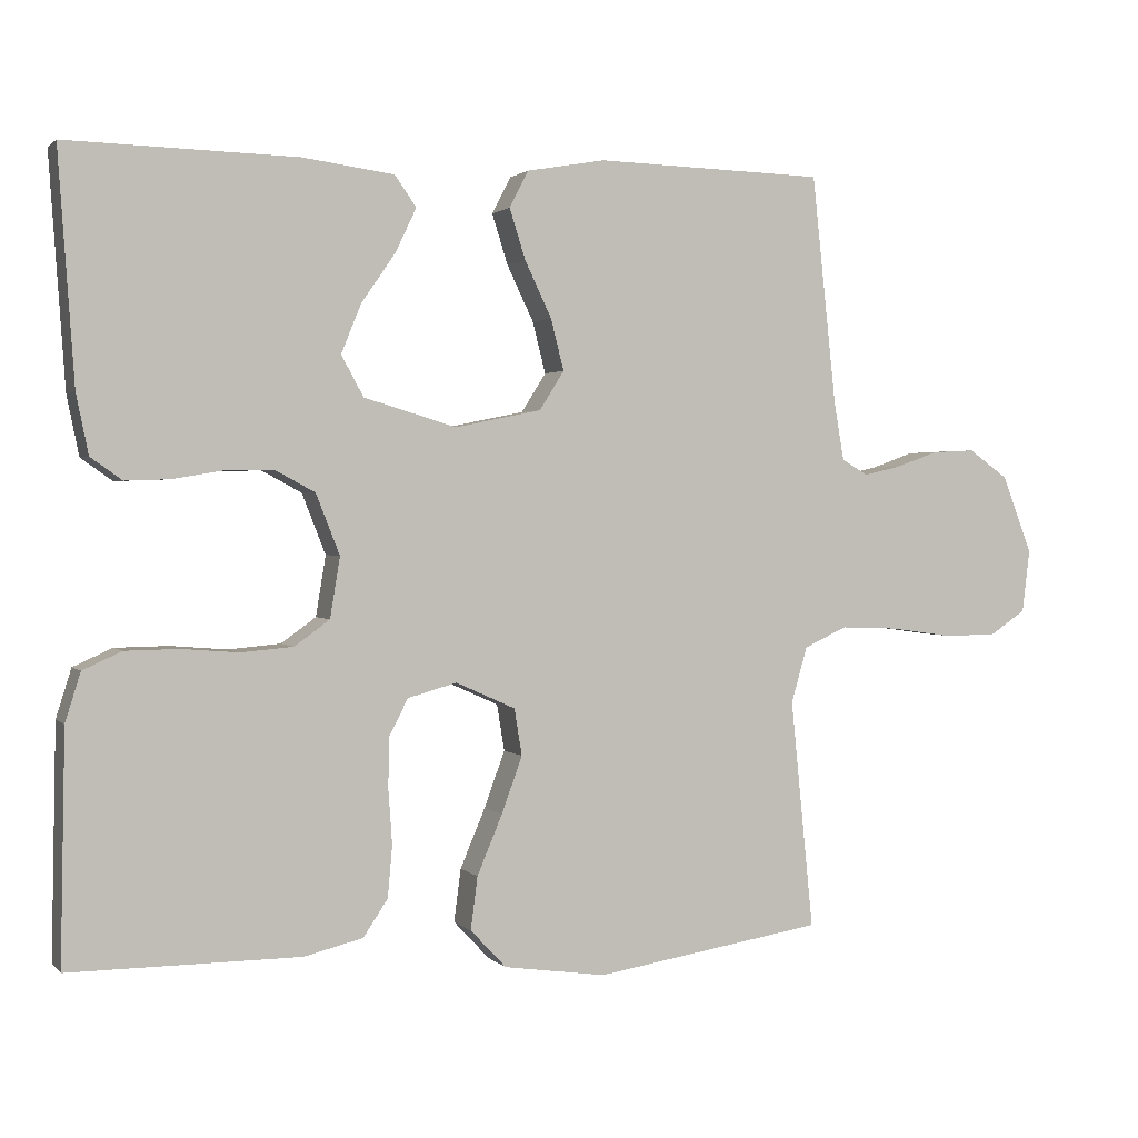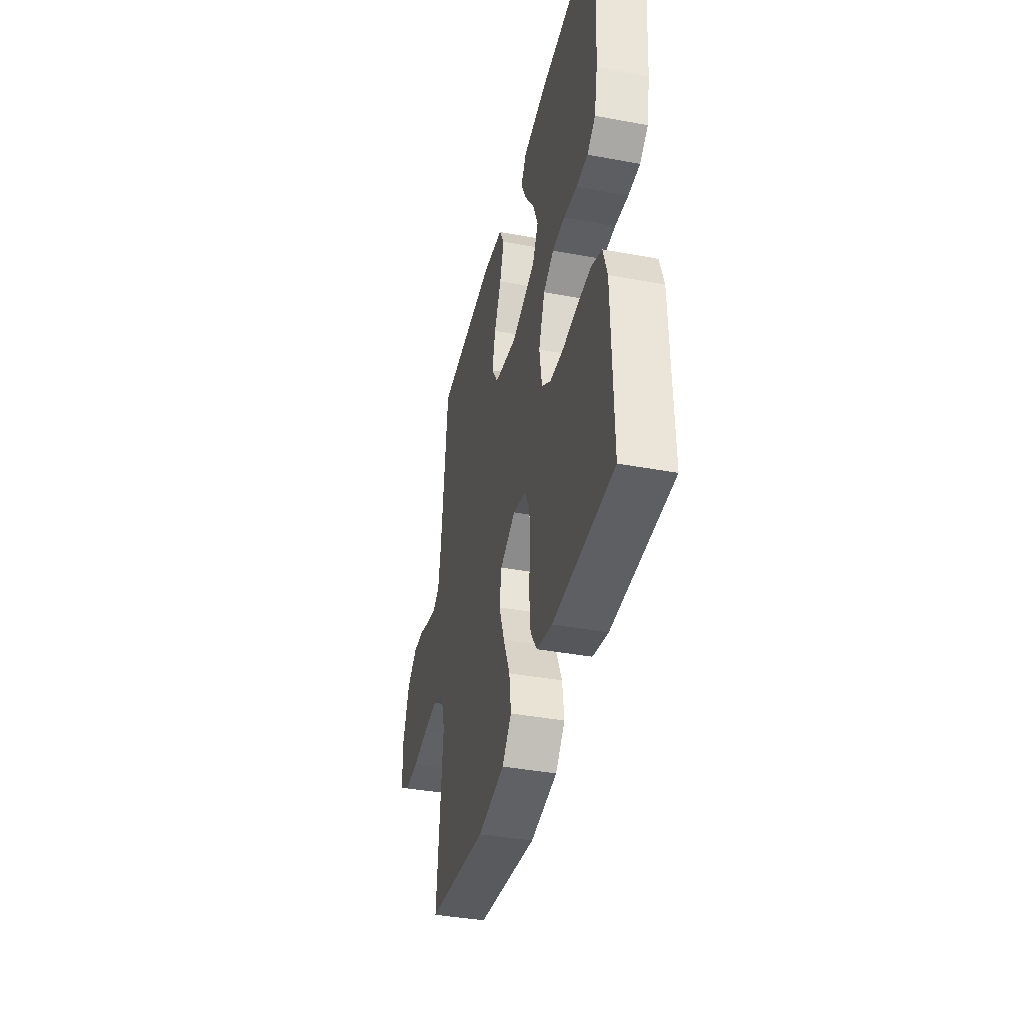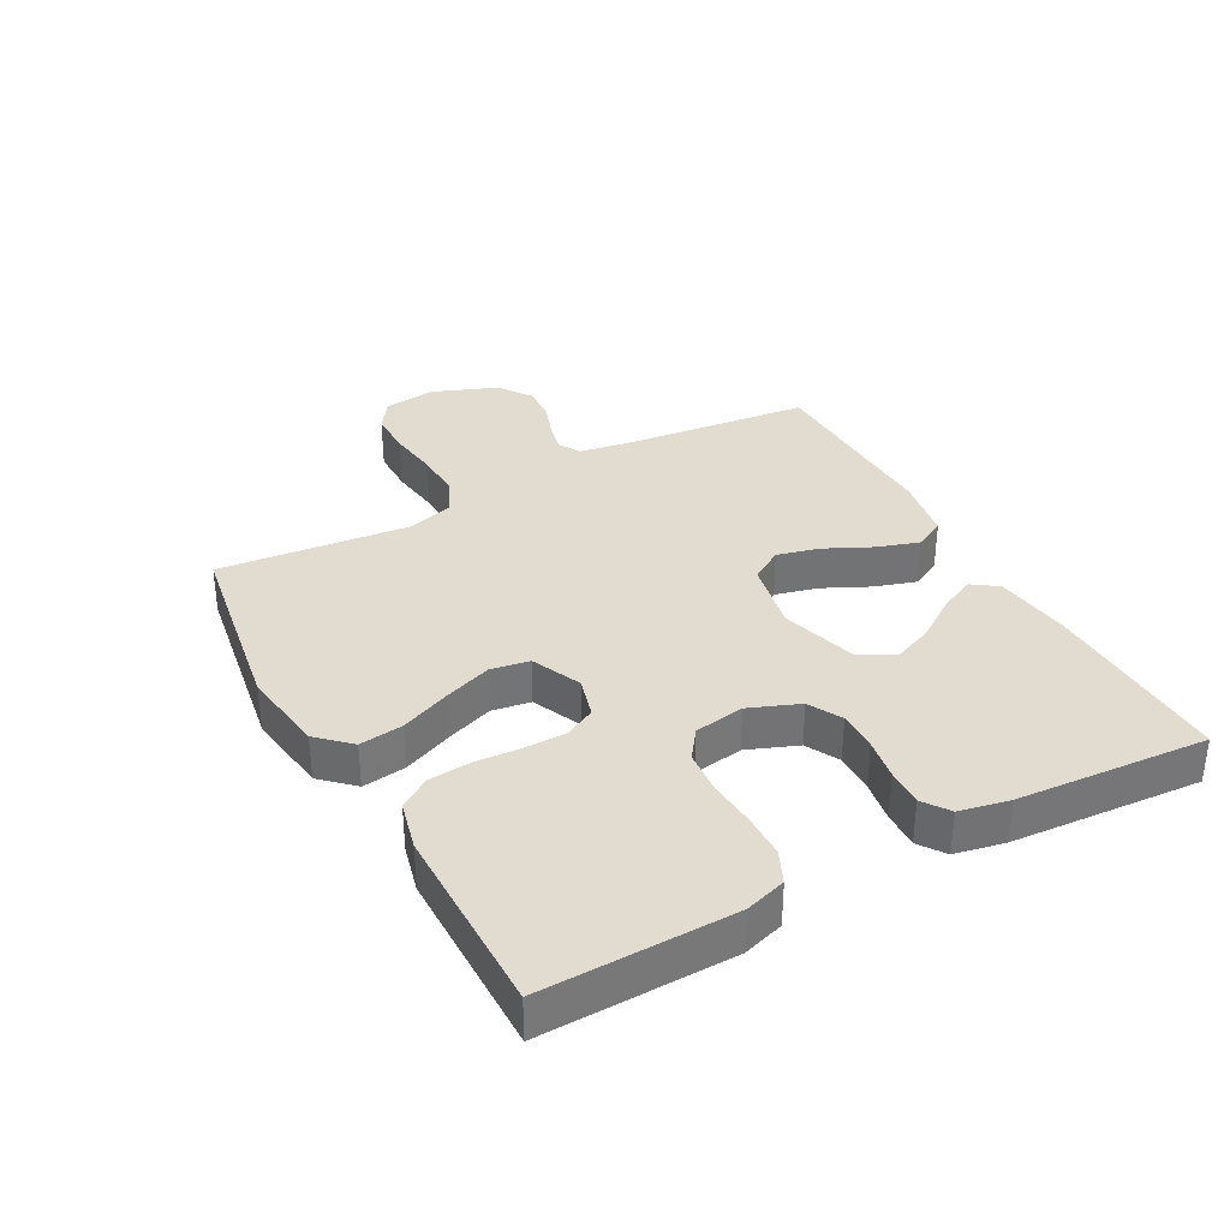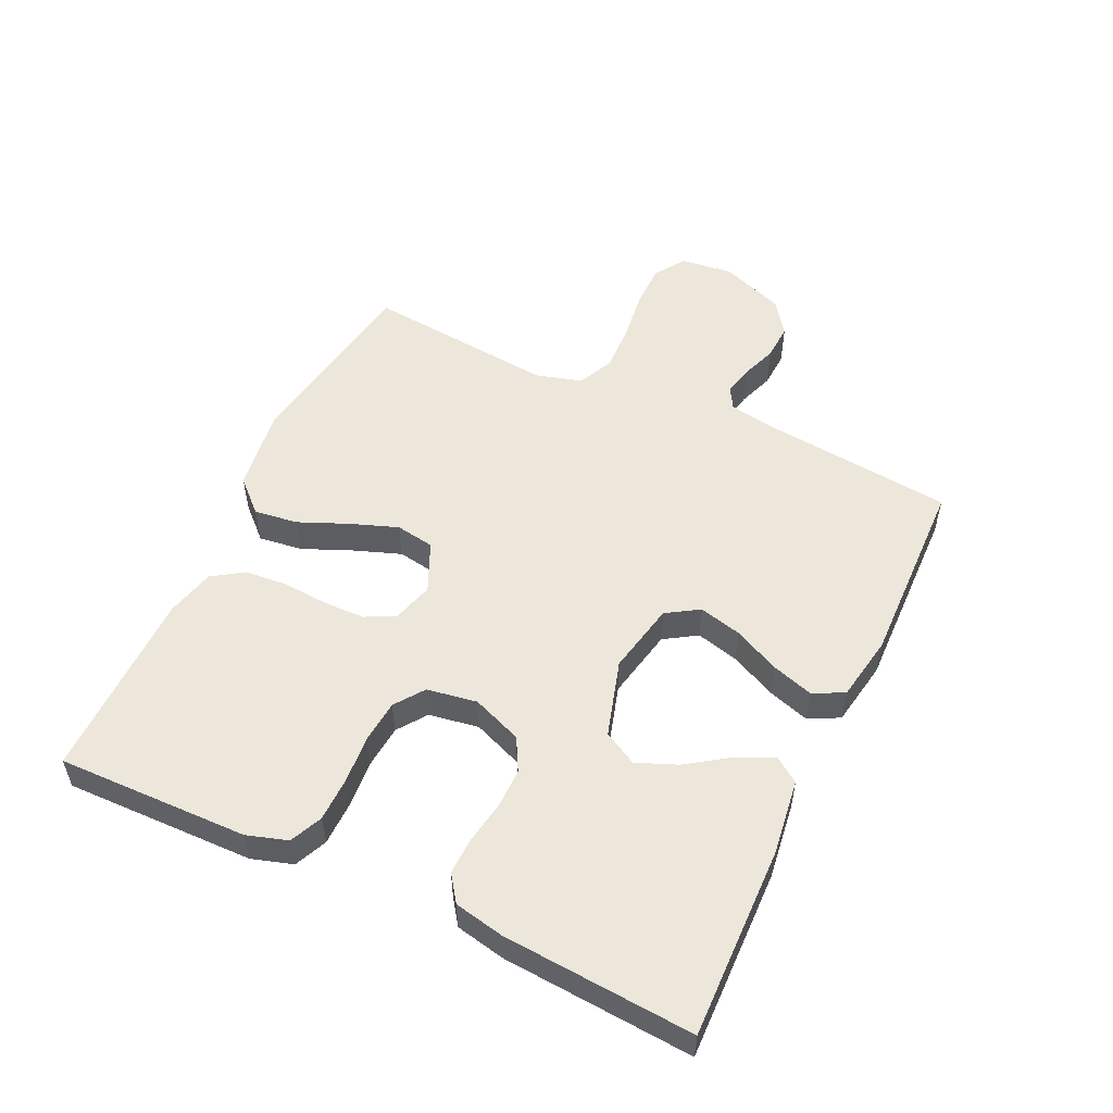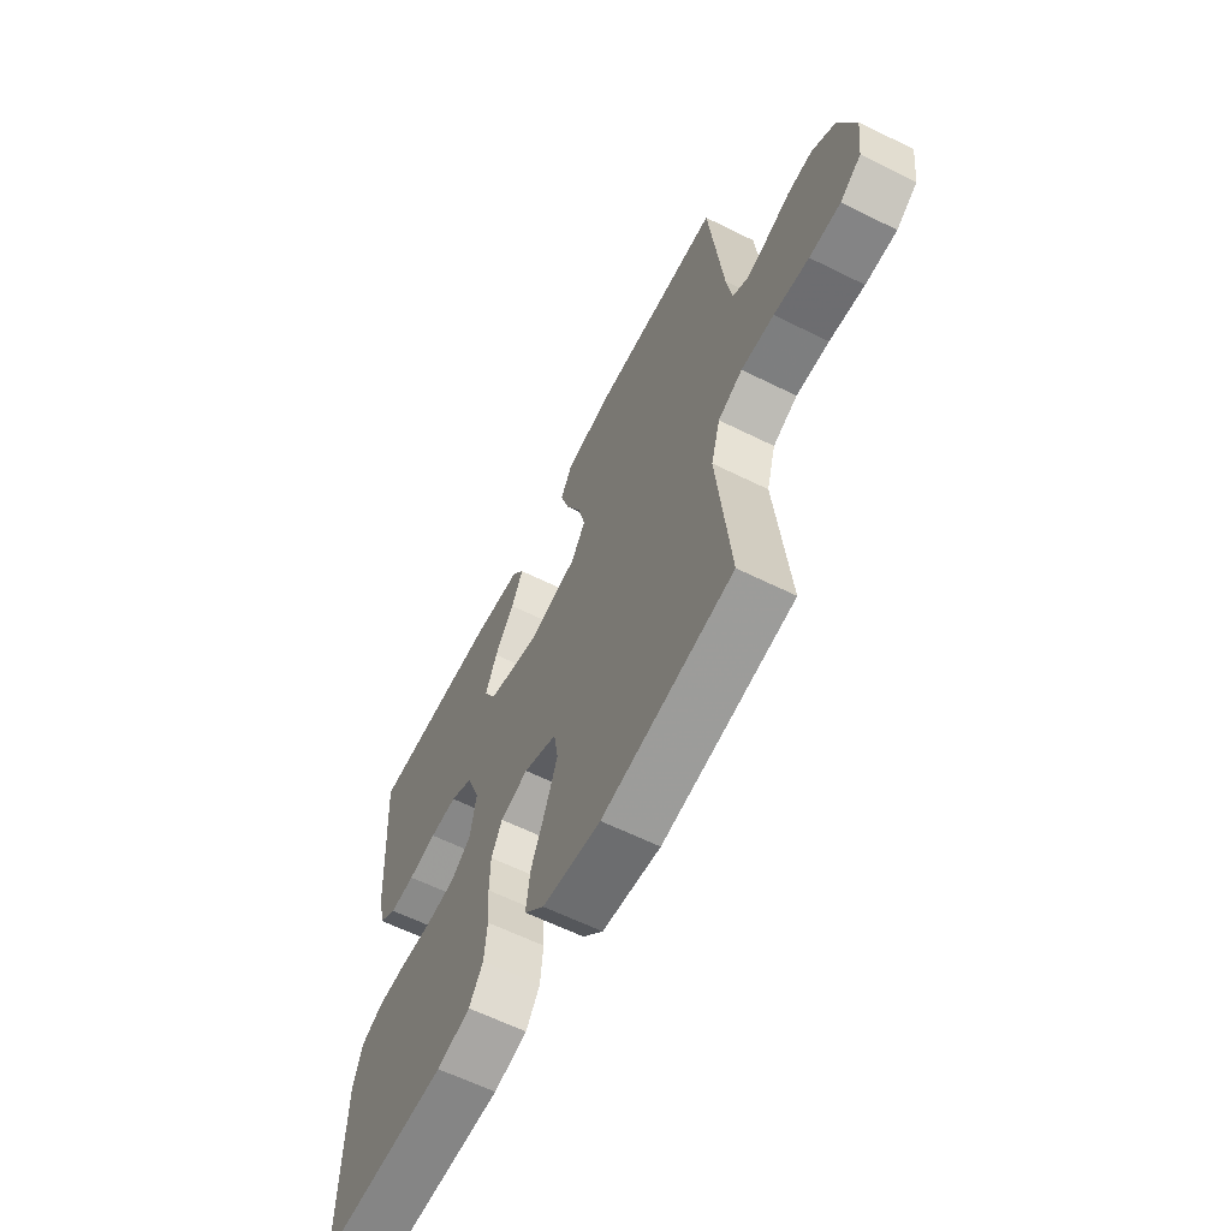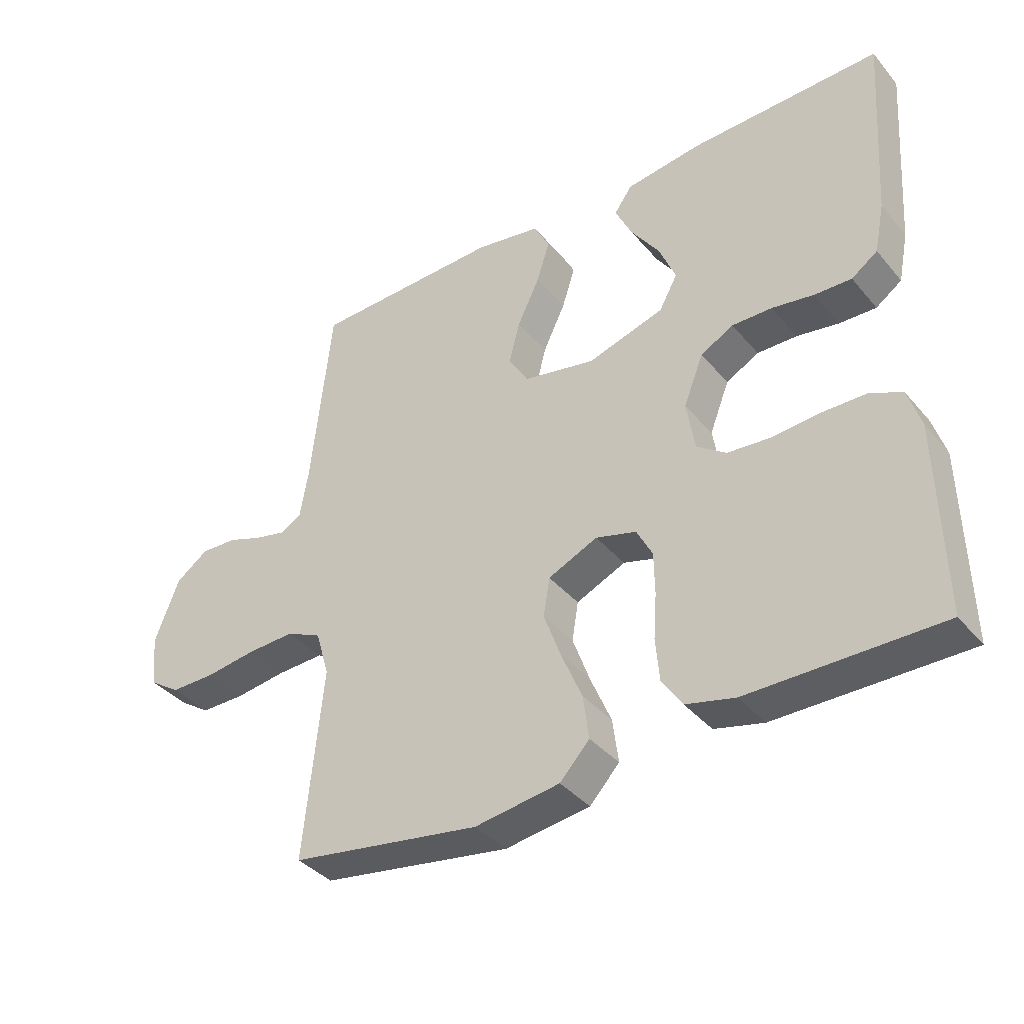
<metadata>
{"format":"obj","ext":"obj","renderer":"f3d","projection":"perspective","resolution":1024,"background":"white","views":[{"elev":1.5,"azim":-20.3,"up":"+Z"},{"elev":-39.9,"azim":-102.9,"up":"+Z"},{"elev":34.5,"azim":-118.5,"up":"+Y"},{"elev":53.1,"azim":-64.8,"up":"+Y"},{"elev":-61.5,"azim":63.2,"up":"+Z"},{"elev":-38.1,"azim":-144.8,"up":"+Z"}]}
</metadata>
<code>
v 0.5 0.07 0.5
v 0.532 0.07 0.2
v 0.545 0.07 0.124
v 0.579 0.07 0.104
v 0.627 0.07 0.115
v 0.683 0.07 0.135
v 0.74 0.07 0.138
v 0.792 0.07 0.101
v 0.831 0.07 0
v 0.821 0.07 -0.083
v 0.773 0.07 -0.115
v 0.702 0.07 -0.115
v 0.622 0.07 -0.104
v 0.547 0.07 -0.101
v 0.491 0.07 -0.127
v 0.47 0.07 -0.2
v 0.5 0.07 -0.5
v 0.2 0.07 -0.548
v 0.066 0.07 -0.529
v 0.019 0.07 -0.479
v 0.028 0.07 -0.41
v 0.061 0.07 -0.332
v 0.088 0.07 -0.258
v 0.078 0.07 -0.197
v 0 0.07 -0.162
v -0.064 0.07 -0.18
v -0.089 0.07 -0.228
v -0.09 0.07 -0.294
v -0.085 0.07 -0.365
v -0.091 0.07 -0.432
v -0.123 0.07 -0.48
v -0.2 0.07 -0.499
v -0.5 0.07 -0.5
v -0.494 0.07 -0.2
v -0.474 0.07 -0.136
v -0.423 0.07 -0.113
v -0.353 0.07 -0.112
v -0.279 0.07 -0.118
v -0.211 0.07 -0.112
v -0.165 0.07 -0.079
v -0.152 0.07 0
v -0.183 0.07 0.079
v -0.235 0.07 0.107
v -0.298 0.07 0.106
v -0.364 0.07 0.095
v -0.422 0.07 0.093
v -0.463 0.07 0.122
v -0.479 0.07 0.2
v -0.5 0.07 0.5
v -0.2 0.07 0.493
v -0.08 0.07 0.477
v -0.052 0.07 0.437
v -0.079 0.07 0.38
v -0.124 0.07 0.315
v -0.15 0.07 0.251
v -0.121 0.07 0.198
v 0 0.07 0.162
v 0.113 0.07 0.185
v 0.145 0.07 0.236
v 0.128 0.07 0.303
v 0.093 0.07 0.376
v 0.072 0.07 0.442
v 0.097 0.07 0.49
v 0.2 0.07 0.508
v 0.5 0 0.5
v 0.532 0 0.2
v 0.545 0 0.124
v 0.579 0 0.104
v 0.627 0 0.115
v 0.683 0 0.135
v 0.74 0 0.138
v 0.792 0 0.101
v 0.831 0 0
v 0.821 0 -0.083
v 0.773 0 -0.115
v 0.702 0 -0.115
v 0.622 0 -0.104
v 0.547 0 -0.101
v 0.491 0 -0.127
v 0.47 0 -0.2
v 0.5 0 -0.5
v 0.2 0 -0.548
v 0.066 0 -0.529
v 0.019 0 -0.479
v 0.028 0 -0.41
v 0.061 0 -0.332
v 0.088 0 -0.258
v 0.078 0 -0.197
v 0 0 -0.162
v -0.064 0 -0.18
v -0.089 0 -0.228
v -0.09 0 -0.294
v -0.085 0 -0.365
v -0.091 0 -0.432
v -0.123 0 -0.48
v -0.2 0 -0.499
v -0.5 0 -0.5
v -0.494 0 -0.2
v -0.474 0 -0.136
v -0.423 0 -0.113
v -0.353 0 -0.112
v -0.279 0 -0.118
v -0.211 0 -0.112
v -0.165 0 -0.079
v -0.152 0 0
v -0.183 0 0.079
v -0.235 0 0.107
v -0.298 0 0.106
v -0.364 0 0.095
v -0.422 0 0.093
v -0.463 0 0.122
v -0.479 0 0.2
v -0.5 0 0.5
v -0.2 0 0.493
v -0.08 0 0.477
v -0.052 0 0.437
v -0.079 0 0.38
v -0.124 0 0.315
v -0.15 0 0.251
v -0.121 0 0.198
v 0 0 0.162
v 0.113 0 0.185
v 0.145 0 0.236
v 0.128 0 0.303
v 0.093 0 0.376
v 0.072 0 0.442
v 0.097 0 0.49
v 0.2 0 0.508
f 64 1 2
f 63 64 2
f 62 63 2
f 61 62 2
f 60 61 2
f 59 60 2 3
f 58 59 3 4
f 57 58 4
f 52 53 54
f 51 52 54
f 50 51 54
f 49 50 54
f 48 49 54
f 47 48 54
f 46 47 54
f 45 46 54
f 44 45 54
f 43 44 54 55
f 42 43 55 56
f 36 37 38
f 35 36 38
f 34 35 38
f 33 34 38
f 32 33 38
f 31 32 38
f 30 31 38
f 29 30 38
f 28 29 38
f 27 28 38 39
f 26 27 39 40
f 20 21 22
f 19 20 22
f 18 19 22
f 17 18 22
f 16 17 22
f 15 16 22 23
f 14 15 23 24
f 11 12 13
f 10 11 13
f 9 10 13
f 8 9 13
f 7 8 13
f 6 7 13
f 5 6 13
f 4 5 13 14
f 14 24 25
f 4 14 25
f 57 4 25
f 57 25 26
f 56 57 26
f 42 56 26
f 41 42 26
f 26 40 41
f 66 65 128
f 66 128 127
f 66 127 126
f 66 126 125
f 66 125 124
f 67 66 124 123
f 68 67 123 122
f 68 122 121
f 118 117 116
f 118 116 115
f 118 115 114
f 118 114 113
f 118 113 112
f 118 112 111
f 118 111 110
f 118 110 109
f 118 109 108
f 119 118 108 107
f 120 119 107 106
f 102 101 100
f 102 100 99
f 102 99 98
f 102 98 97
f 102 97 96
f 102 96 95
f 102 95 94
f 102 94 93
f 102 93 92
f 103 102 92 91
f 104 103 91 90
f 86 85 84
f 86 84 83
f 86 83 82
f 86 82 81
f 86 81 80
f 87 86 80 79
f 88 87 79 78
f 77 76 75
f 77 75 74
f 77 74 73
f 77 73 72
f 77 72 71
f 77 71 70
f 77 70 69
f 78 77 69 68
f 89 88 78
f 89 78 68
f 89 68 121
f 90 89 121
f 90 121 120
f 90 120 106
f 90 106 105
f 105 104 90
f 1 65 66 2
f 2 66 67 3
f 3 67 68 4
f 4 68 69 5
f 5 69 70 6
f 6 70 71 7
f 7 71 72 8
f 8 72 73 9
f 9 73 74 10
f 10 74 75 11
f 11 75 76 12
f 12 76 77 13
f 13 77 78 14
f 14 78 79 15
f 15 79 80 16
f 16 80 81 17
f 17 81 82 18
f 18 82 83 19
f 19 83 84 20
f 20 84 85 21
f 21 85 86 22
f 22 86 87 23
f 23 87 88 24
f 24 88 89 25
f 25 89 90 26
f 26 90 91 27
f 27 91 92 28
f 28 92 93 29
f 29 93 94 30
f 30 94 95 31
f 31 95 96 32
f 32 96 97 33
f 33 97 98 34
f 34 98 99 35
f 35 99 100 36
f 36 100 101 37
f 37 101 102 38
f 38 102 103 39
f 39 103 104 40
f 40 104 105 41
f 41 105 106 42
f 42 106 107 43
f 43 107 108 44
f 44 108 109 45
f 45 109 110 46
f 46 110 111 47
f 47 111 112 48
f 48 112 113 49
f 49 113 114 50
f 50 114 115 51
f 51 115 116 52
f 52 116 117 53
f 53 117 118 54
f 54 118 119 55
f 55 119 120 56
f 56 120 121 57
f 57 121 122 58
f 58 122 123 59
f 59 123 124 60
f 60 124 125 61
f 61 125 126 62
f 62 126 127 63
f 63 127 128 64
f 64 128 65 1

</code>
